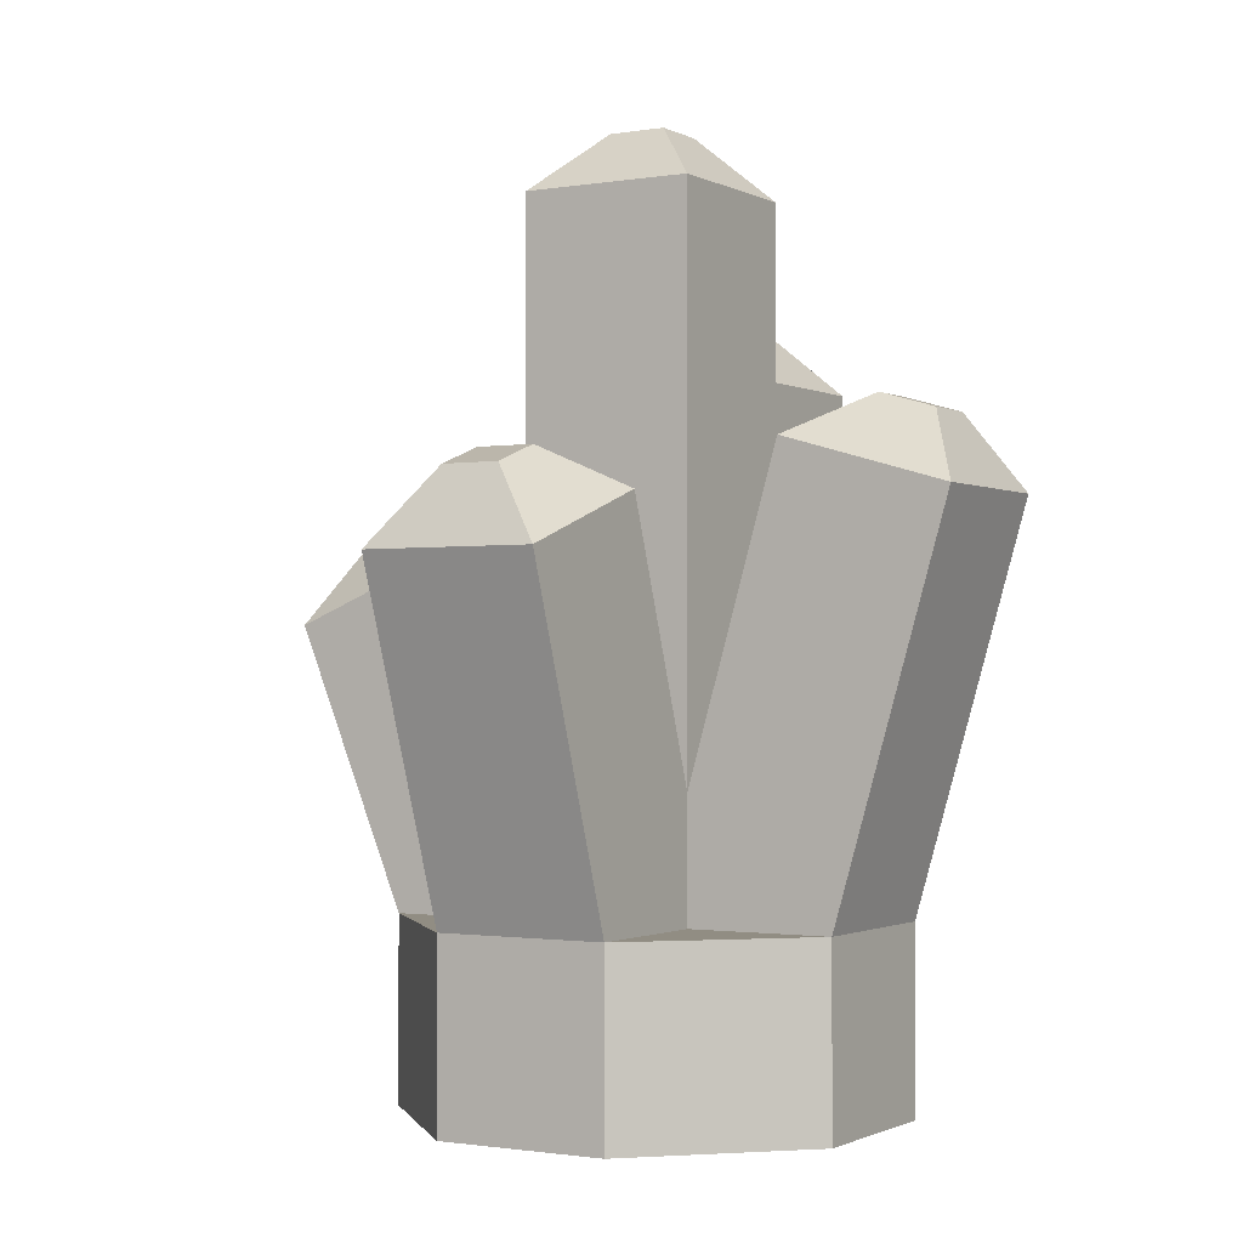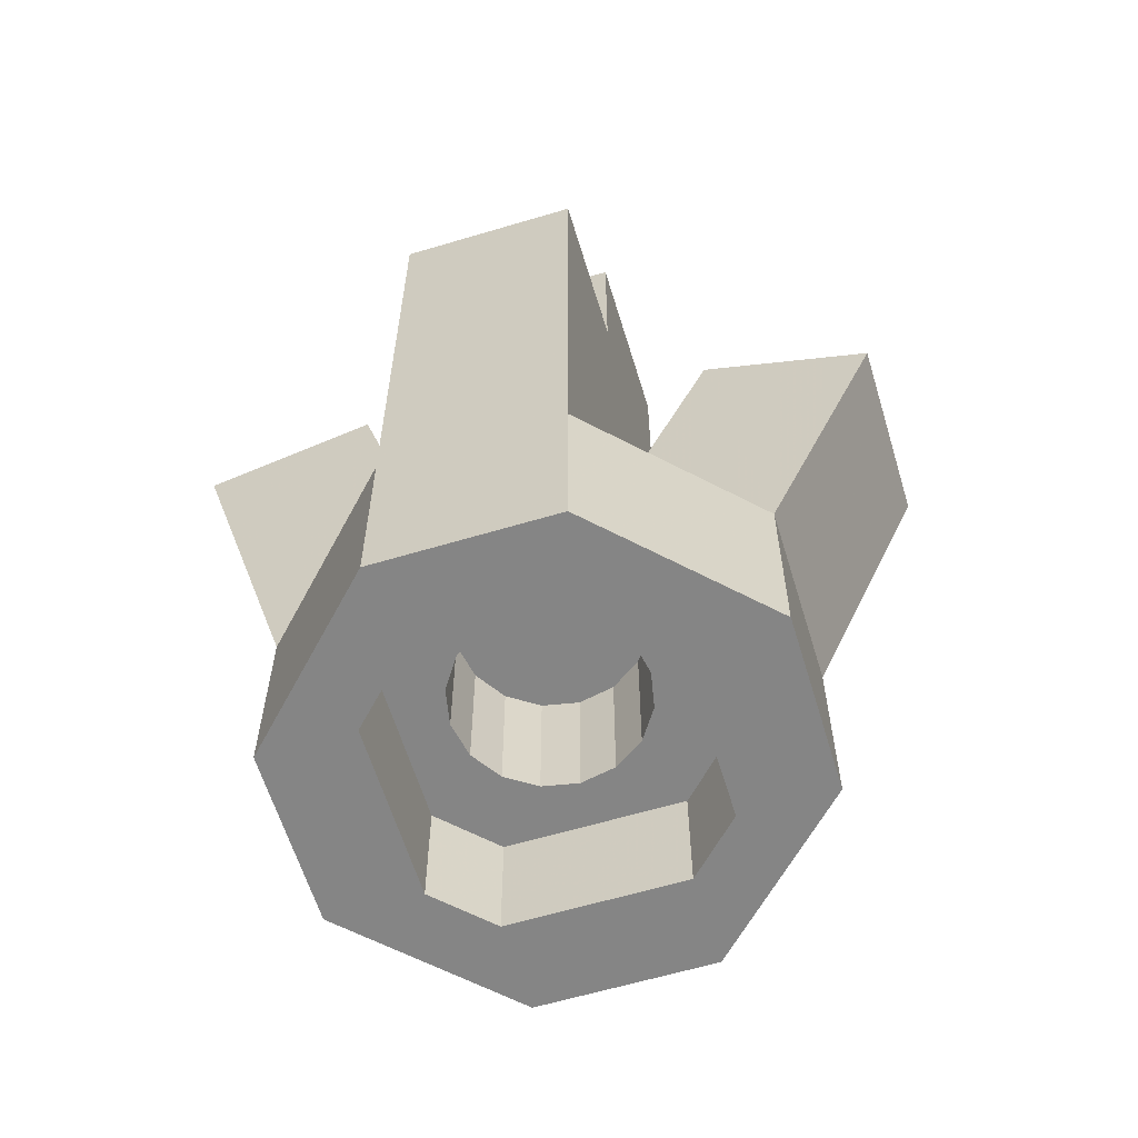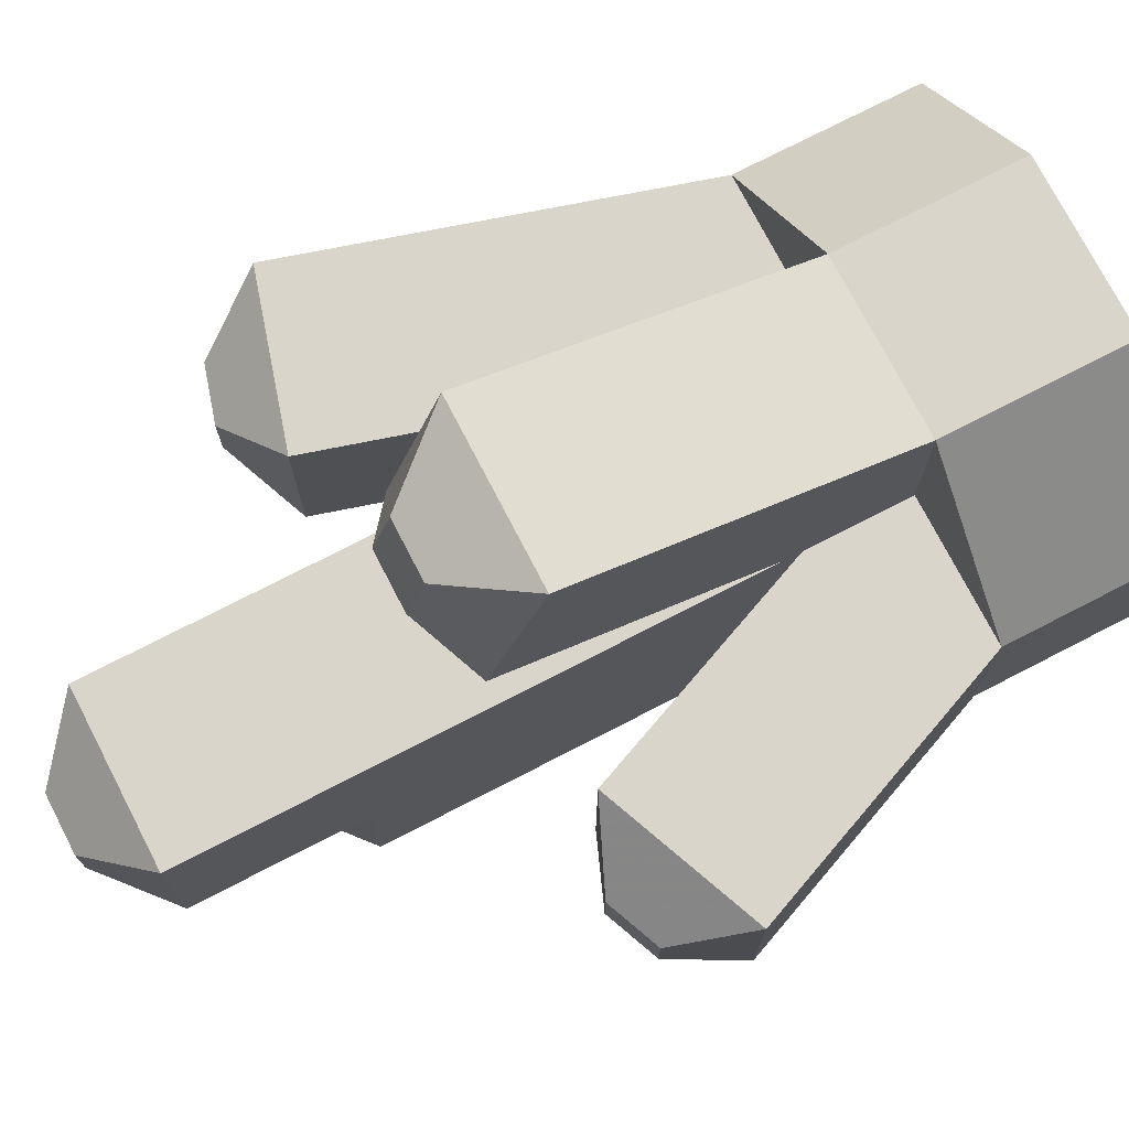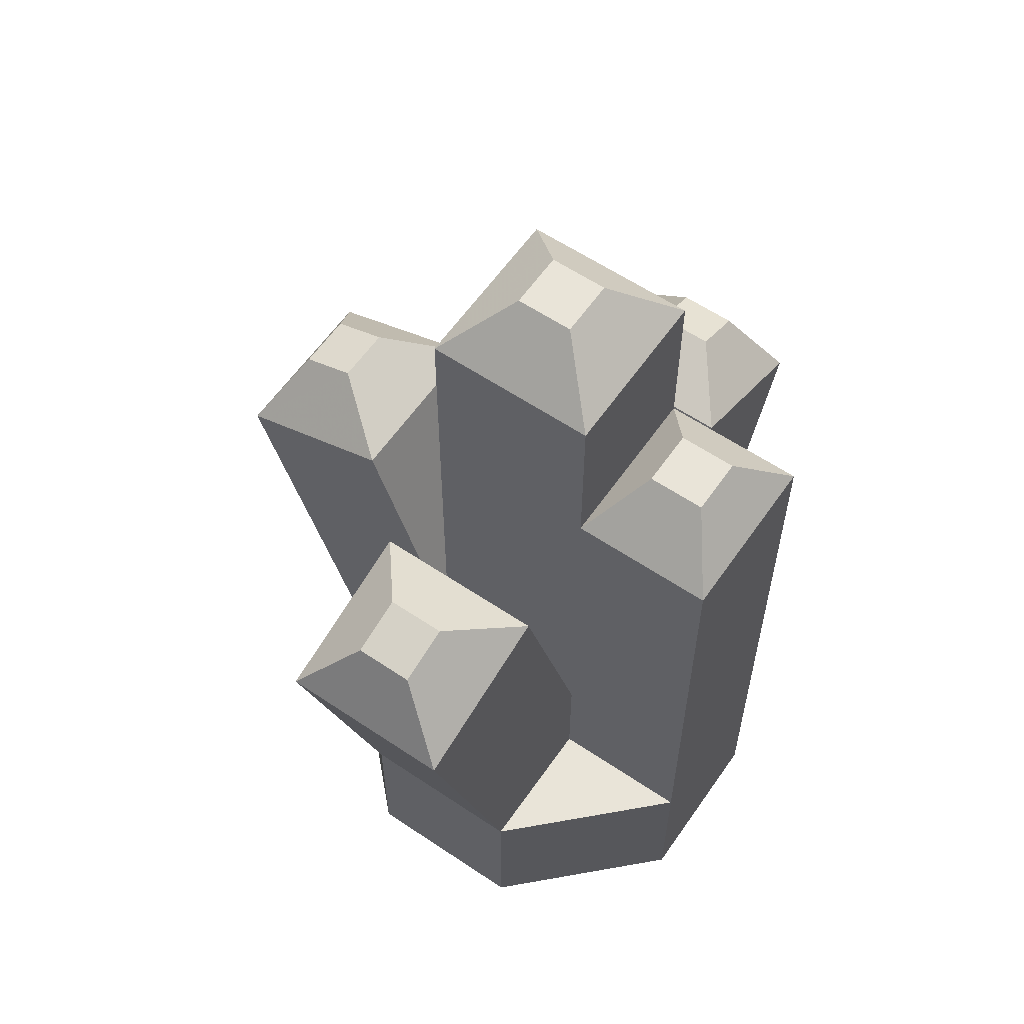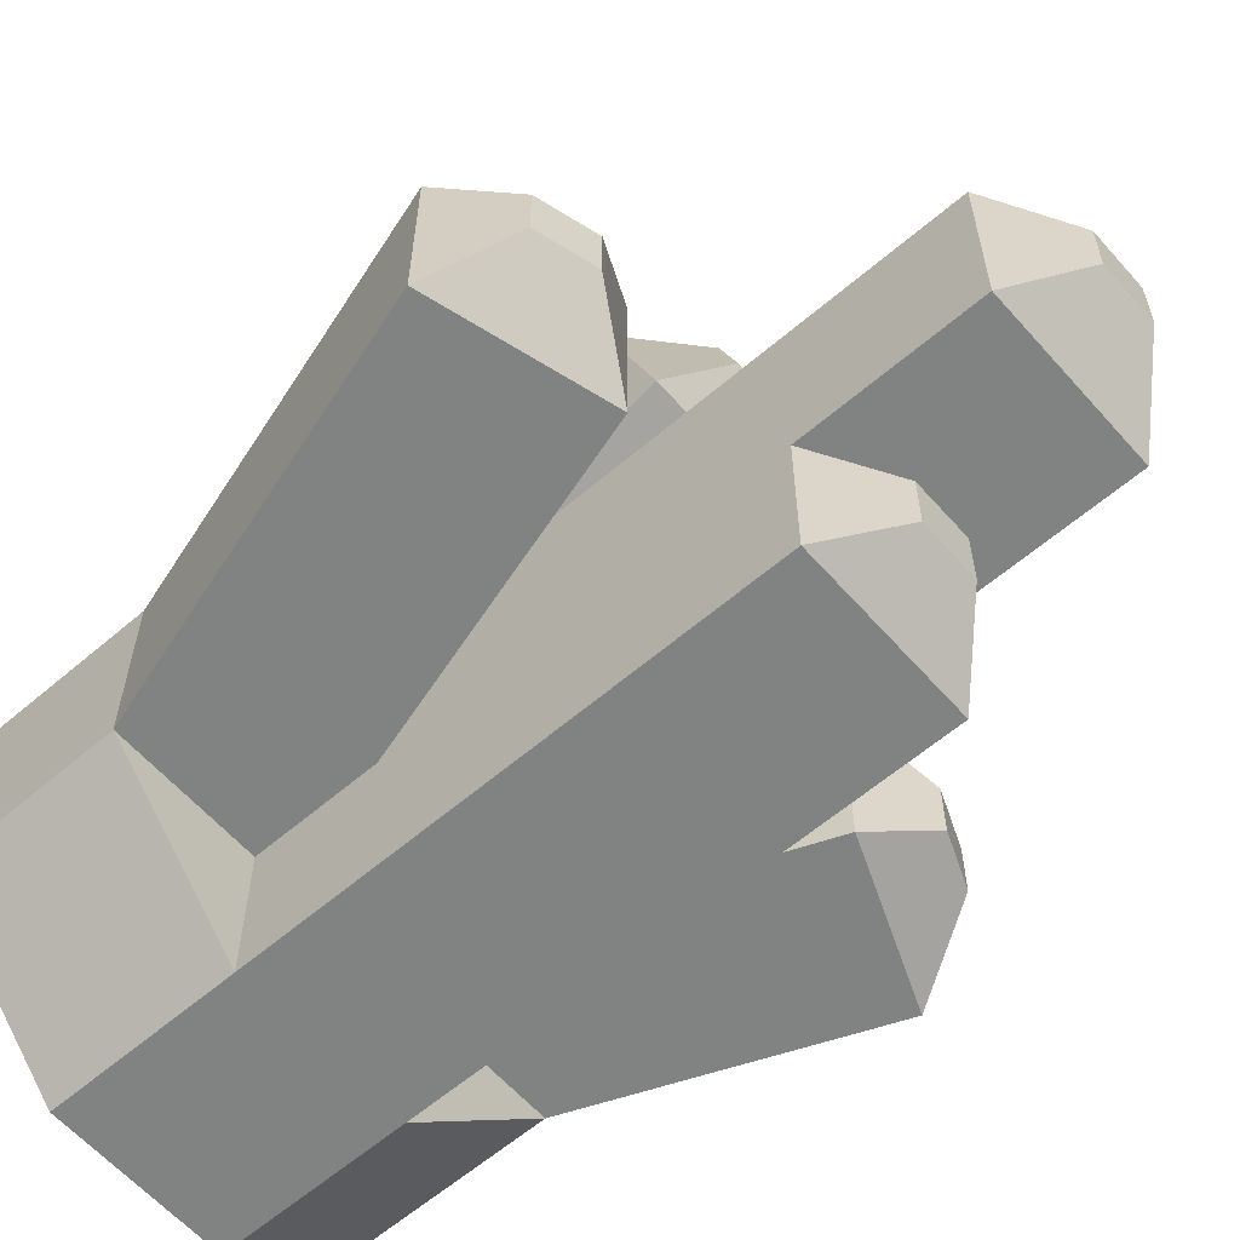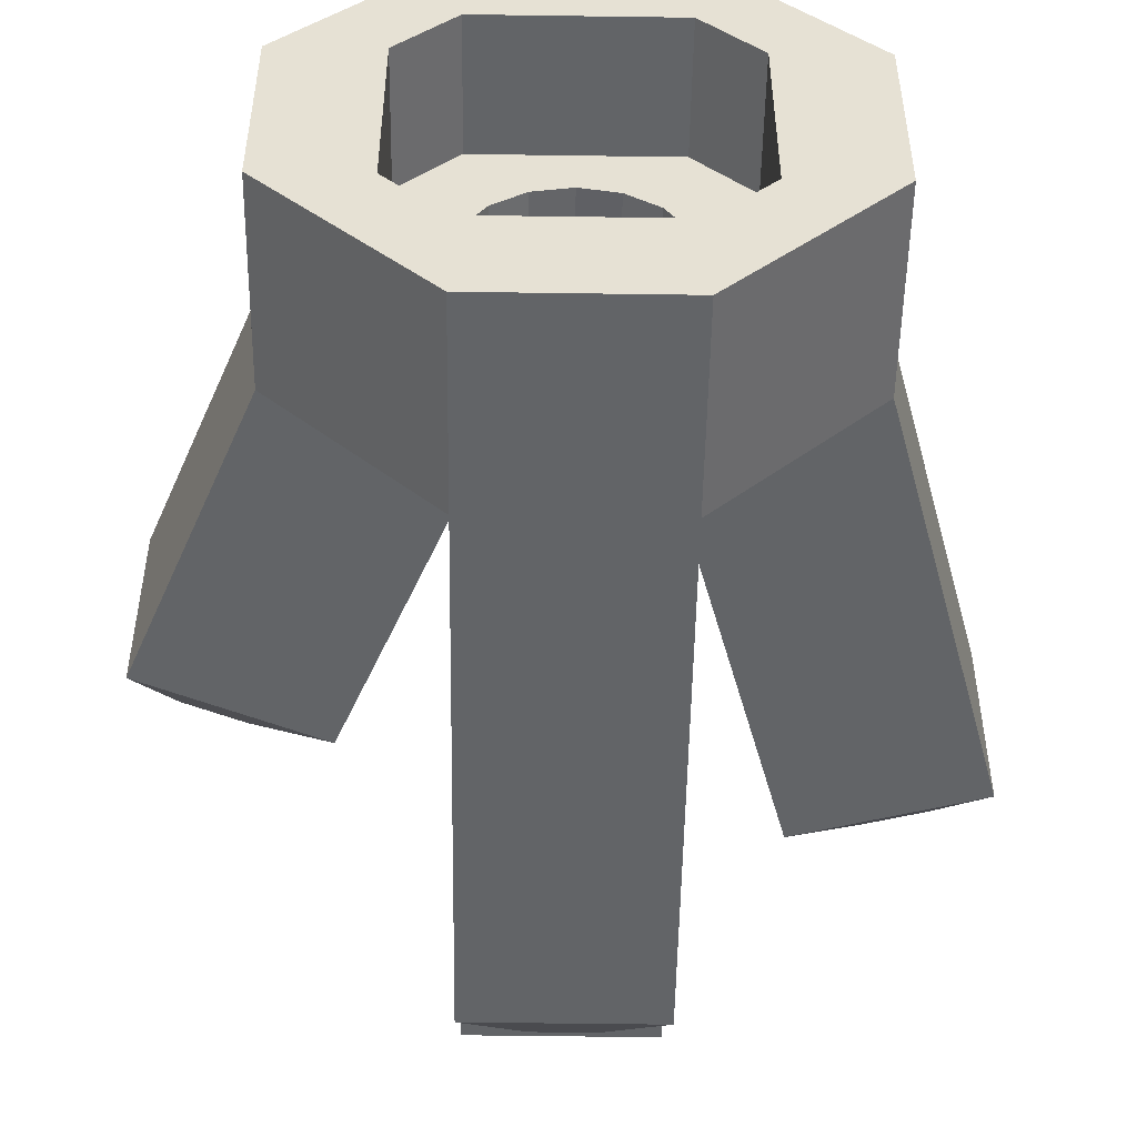
<metadata>
{"format":"obj","ext":"obj","renderer":"f3d","projection":"perspective","resolution":1024,"background":"white","views":[{"elev":-1.2,"azim":30.8,"up":"+Y"},{"elev":-61.7,"azim":-163.1,"up":"+Y"},{"elev":74.3,"azim":-117.3,"up":"+Z"},{"elev":59.8,"azim":124.6,"up":"+Y"},{"elev":-60.6,"azim":131.2,"up":"+Z"},{"elev":-51.1,"azim":-0.9,"up":"+Z"}]}
</metadata>
<code>
o Part.1
v 1.5 3.2 25.5
v -1.5 3.2 25.5
v -1.5 15 22.5
v -1.5 15 25.5
v 1.5 15 25.5
v 1.5 15 22.5
v 0.5 16 23.5
v 0.5 16 24.5
v -0.5 16 24.5
v -0.5 16 23.5
v -0.5 13 20.75
v -0.5 13 21.75
v 0.5 13 21.75
v 0.5 13 20.75
v 1.5 12 20
v 1.5 12 22.5
v -1.5 12 22.5
v -1.5 12 20
v -1.5 3.2 22.5
v 1.5 3.2 22.5
v -0.5 10.59 28.39
v -0.5 10.27 29.34
v 0.5 10.27 29.34
v 0.5 10.59 28.39
v 1.5 9.962 27.12
v 1.5 9 29.96
v -1.5 9 29.96
v -1.5 9.962 27.12
v -1.5 5.318 25.5
v 4 3.2 22.5
v 4 3.2 25.5
v 1.5 5.318 22.5
v -1.5 5.006 22.5
v 3.084 10.83 22.5
v 3.084 10.83 25.5
v 5.966 10 25.5
v 5.966 10 22.5
v 5.283 11.24 23.5
v 5.283 11.24 24.5
v 4.322 11.52 24.5
v 4.322 11.52 23.5
v -4 3.2 25.5
v -5.974 8 22.5
v -5.974 8 25.5
v -3.2 9.141 25.5
v -3.2 9.141 22.5
v -4.505 9.686 23.5
v -4.505 9.686 24.5
v -5.43 9.305 24.5
v -5.43 9.305 23.5
v -1.5 0.02 20
v 1.5 0.02 20
v 4 0.02 22.5
v 4 0.02 25.5
v 1.5 0.02 28
v -1.5 0.02 28
v -4 0.02 25.5
v -4 0.02 22.5
v -4 3.2 22.5
v -1.5 3.2 28
v 1.5 3.2 28
v 1.5 3.2 20
v -1.5 3.2 20
v 1.5 0.02 21.6
v 1.5 0.02 26.4
v -1.5 0.02 26.4
v -1.5 0.02 21.6
v 2.4 0.02 25.5
v 2.4 0.02 22.5
v -2.4 0.02 22.5
v -2.4 0.02 25.5
v -2.4 2.1 25.5
v -2.4 2.1 22.5
v 2.4 2.1 22.5
v 2.4 2.1 25.5
v -1.5 2.1 21.6
v -1.5 2.1 26.4
v 1.5 2.1 26.4
v 1.5 2.1 21.6
v 0 2.1 22.4
v 0.612 2.1 22.52
v 1.131 2.1 22.87
v 1.478 2.1 23.39
v 1.6 2.1 24
v 1.478 2.1 24.61
v 1.131 2.1 25.13
v 0.612 2.1 25.48
v 0 2.1 25.6
v -0.612 2.1 25.48
v -1.131 2.1 25.13
v -1.478 2.1 24.61
v -1.6 2.1 24
v -1.478 2.1 23.39
v -1.131 2.1 22.87
v -0.612 2.1 22.52
v -0.612 4.5 22.52
v -1.131 4.5 22.87
v -1.478 4.5 23.39
v -1.6 4.5 24
v -1.478 4.5 24.61
v -1.131 4.5 25.13
v -0.612 4.5 25.48
v 0 4.5 25.6
v 0.612 4.5 25.48
v 1.131 4.5 25.13
v 1.478 4.5 24.61
v 1.6 4.5 24
v 1.478 4.5 23.39
v 1.131 4.5 22.87
v 0.612 4.5 22.52
v 0 4.5 22.4
v 1.5 5.318 25.5
v -1.5 5.006 25.5
v 0 4.5 24
v -1.5 3.2 25.5
v -1.5 3.2 25.5
v -4 3.2 25.5
v -4 3.2 25.5
v -4 3.2 25.5
v -4 3.2 25.5
v -1.5 12 20
v -1.5 12 20
v -1.5 12 20
v -1.5 3.2 20
v -1.5 3.2 20
v -1.5 3.2 20
v -1.5 3.2 20
v 1.5 15 22.5
v 1.5 15 22.5
v 1.5 15 22.5
v 1.5 12 22.5
v 1.5 12 22.5
v 1.5 12 22.5
v -1.5 15 22.5
v -1.5 15 22.5
v -1.5 15 22.5
v -1.5 15 25.5
v -1.5 15 25.5
v -1.5 15 25.5
v -1.5 5.318 25.5
v -1.5 5.318 25.5
v 1.5 15 25.5
v 1.5 15 25.5
v 1.5 15 25.5
v 1.5 5.318 25.5
v 1.5 5.318 25.5
v 1.5 5.318 25.5
v 1.5 5.318 25.5
v 1.5 5.318 25.5
v -0.5 16 24.5
v -0.5 16 24.5
v 0.5 16 24.5
v 0.5 16 24.5
v 0.5 16 23.5
v 0.5 16 23.5
v -0.5 16 23.5
v -0.5 16 23.5
v -0.5 13 20.75
v -0.5 13 20.75
v -0.5 13 21.75
v -0.5 13 21.75
v 0.5 13 20.75
v 0.5 13 20.75
v 1.5 12 20
v 1.5 12 20
v 1.5 12 20
v 0.5 13 21.75
v 0.5 13 21.75
v -1.5 12 22.5
v -1.5 12 22.5
v -1.5 12 22.5
v -1.5 3.2 22.5
v -1.5 3.2 22.5
v -0.5 10.59 28.39
v -0.5 10.59 28.39
v -0.5 10.27 29.34
v -0.5 10.27 29.34
v -1.5 9.962 27.12
v -1.5 9.962 27.12
v -1.5 9.962 27.12
v 0.5 10.59 28.39
v 0.5 10.59 28.39
v 1.5 9.962 27.12
v 1.5 9.962 27.12
v 1.5 9.962 27.12
v 0.5 10.27 29.34
v 0.5 10.27 29.34
v 1.5 9 29.96
v 1.5 9 29.96
v 1.5 9 29.96
v -1.5 9 29.96
v -1.5 9 29.96
v -1.5 9 29.96
v 3.084 10.83 25.5
v 3.084 10.83 25.5
v 3.084 10.83 25.5
v 4 3.2 22.5
v 4 3.2 22.5
v 4 3.2 22.5
v 4 3.2 22.5
v 4 3.2 25.5
v 4 3.2 25.5
v 4 3.2 25.5
v 4 3.2 25.5
v 3.084 10.83 22.5
v 3.084 10.83 22.5
v 3.084 10.83 22.5
v 1.5 3.2 25.5
v 1.5 3.2 25.5
v 1.5 3.2 28
v 1.5 3.2 28
v 1.5 3.2 28
v 1.5 3.2 28
v 5.966 10 22.5
v 5.966 10 22.5
v 5.966 10 22.5
v 5.966 10 25.5
v 5.966 10 25.5
v 5.966 10 25.5
v 4.322 11.52 24.5
v 4.322 11.52 24.5
v 5.283 11.24 24.5
v 5.283 11.24 24.5
v 5.283 11.24 23.5
v 5.283 11.24 23.5
v 4.322 11.52 23.5
v 4.322 11.52 23.5
v -4 3.2 22.5
v -4 3.2 22.5
v -4 3.2 22.5
v -4 3.2 22.5
v -5.974 8 22.5
v -5.974 8 22.5
v -5.974 8 22.5
v -5.974 8 25.5
v -5.974 8 25.5
v -5.974 8 25.5
v -3.2 9.141 22.5
v -3.2 9.141 22.5
v -3.2 9.141 22.5
v -3.2 9.141 25.5
v -3.2 9.141 25.5
v -3.2 9.141 25.5
v -5.43 9.305 24.5
v -5.43 9.305 24.5
v -4.505 9.686 24.5
v -4.505 9.686 24.5
v -4.505 9.686 23.5
v -4.505 9.686 23.5
v -5.43 9.305 23.5
v -5.43 9.305 23.5
v -1.5 0.02 20
v -1.5 0.02 20
v 1.5 0.02 20
v 1.5 0.02 20
v 4 0.02 22.5
v 4 0.02 22.5
v 4 0.02 25.5
v 4 0.02 25.5
v 1.5 0.02 28
v 1.5 0.02 28
v -1.5 0.02 28
v -1.5 0.02 28
v -4 0.02 25.5
v -4 0.02 25.5
v -4 0.02 22.5
v -4 0.02 22.5
v -1.5 3.2 28
v -1.5 3.2 28
v -1.5 3.2 28
v -1.5 3.2 28
v 1.5 3.2 20
v 1.5 3.2 20
v 1.5 3.2 20
v 1.5 3.2 20
v 1.5 0.02 26.4
v 1.5 0.02 26.4
v -1.5 0.02 26.4
v -1.5 0.02 26.4
v 1.5 0.02 21.6
v 1.5 0.02 21.6
v -1.5 0.02 21.6
v -1.5 0.02 21.6
v 2.4 0.02 25.5
v 2.4 0.02 25.5
v 2.4 0.02 22.5
v 2.4 0.02 22.5
v -2.4 0.02 22.5
v -2.4 0.02 22.5
v -2.4 0.02 25.5
v -2.4 0.02 25.5
v -1.5 2.1 21.6
v -1.5 2.1 21.6
v -2.4 2.1 22.5
v -2.4 2.1 22.5
v -2.4 2.1 25.5
v -2.4 2.1 25.5
v -1.5 2.1 26.4
v -1.5 2.1 26.4
v 2.4 2.1 22.5
v 2.4 2.1 22.5
v 1.5 2.1 21.6
v 1.5 2.1 21.6
v 2.4 2.1 25.5
v 2.4 2.1 25.5
v 1.5 2.1 26.4
v 1.5 2.1 26.4
v 0 2.1 22.4
v 0.612 2.1 22.52
v 1.131 2.1 22.87
v 1.478 2.1 23.39
v 1.6 2.1 24
v 1.478 2.1 24.61
v 1.131 2.1 25.13
v 0.612 2.1 25.48
v 0 2.1 25.6
v -0.612 2.1 25.48
v -1.131 2.1 25.13
v -1.478 2.1 24.61
v -1.6 2.1 24
v -1.478 2.1 23.39
v -1.131 2.1 22.87
v -0.612 2.1 22.52
v -0.612 4.5 22.52
v 0 4.5 22.4
v -1.131 4.5 22.87
v -1.478 4.5 23.39
v -1.6 4.5 24
v -1.478 4.5 24.61
v -1.131 4.5 25.13
v -0.612 4.5 25.48
v 0 4.5 25.6
v 0.612 4.5 25.48
v 1.131 4.5 25.13
v 1.478 4.5 24.61
v 1.6 4.5 24
v 1.478 4.5 23.39
v 1.131 4.5 22.87
v 0.612 4.5 22.52
v 1.5 5.318 22.5
v 1.5 5.318 22.5
v 1.5 3.2 22.5
v 1.5 3.2 22.5
v -1.5 5.006 25.5
v -1.5 5.006 25.5
v -1.5 5.006 22.5
v -1.5 5.006 22.5
f 124 172 121
f 172 346 121
f 140 137 169
f 137 134 169
f 131 171 128
f 171 135 128
f 165 133 340
f 133 145 340
f 115 344 117
f 144 152 138
f 152 150 138
f 129 154 143
f 154 153 143
f 136 156 6
f 156 155 6
f 139 151 3
f 151 157 3
f 9 8 10
f 8 7 10
f 160 167 158
f 167 162 158
f 170 161 122
f 161 159 122
f 123 11 164
f 11 163 164
f 15 14 132
f 14 168 132
f 16 13 17
f 13 12 17
f 140 169 346
f 169 121 346
f 342 274 340
f 274 165 340
f 127 18 273
f 18 166 273
f 346 345 140
f 125 230 173
f 176 186 174
f 186 181 174
f 191 177 178
f 177 175 178
f 179 21 183
f 21 182 183
f 184 24 188
f 24 187 188
f 189 23 192
f 23 22 192
f 212 190 269
f 190 193 269
f 198 343 32
f 146 194 341
f 194 205 341
f 185 26 147
f 26 210 147
f 209 202 148
f 210 208 147
f 198 32 214
f 32 206 214
f 197 215 201
f 215 217 201
f 195 148 218
f 148 202 218
f 219 222 196
f 222 220 196
f 216 224 36
f 224 223 36
f 207 226 37
f 226 225 37
f 35 221 34
f 221 227 34
f 40 39 41
f 39 38 41
f 347 228 238
f 228 232 238
f 242 246 237
f 246 244 237
f 239 248 241
f 248 247 241
f 234 250 240
f 250 249 240
f 235 245 233
f 245 251 233
f 49 48 50
f 48 47 50
f 253 267 126
f 267 229 126
f 266 265 231
f 265 118 231
f 264 263 119
f 263 268 119
f 262 261 60
f 261 211 60
f 260 259 213
f 259 203 213
f 258 257 204
f 257 199 204
f 256 255 200
f 255 272 200
f 254 252 275
f 252 63 275
f 56 57 278
f 57 290 278
f 55 56 276
f 56 278 276
f 54 55 284
f 55 276 284
f 53 54 286
f 54 284 286
f 52 53 280
f 53 286 280
f 51 52 282
f 52 280 282
f 51 282 58
f 282 288 58
f 57 58 290
f 58 288 290
f 289 283 294
f 283 292 294
f 279 291 298
f 291 296 298
f 71 70 297
f 70 295 297
f 281 287 302
f 287 300 302
f 69 285 301
f 285 304 301
f 68 277 305
f 277 306 305
f 67 64 293
f 64 303 293
f 65 66 307
f 66 299 307
f 73 322 321
f 73 76 322
f 76 323 322
f 76 308 323
f 79 309 308
f 76 79 308
f 79 310 309
f 74 310 79
f 74 311 310
f 74 312 311
f 74 75 312
f 75 313 312
f 75 314 313
f 75 78 314
f 78 315 314
f 78 316 315
f 77 316 78
f 77 317 316
f 73 321 320
f 72 73 320
f 72 320 319
f 72 319 318
f 77 318 317
f 72 318 77
f 95 80 324
f 80 325 324
f 94 95 326
f 95 324 326
f 94 326 93
f 326 327 93
f 93 327 92
f 327 328 92
f 91 92 329
f 92 328 329
f 90 91 330
f 91 329 330
f 89 90 331
f 90 330 331
f 88 89 332
f 89 331 332
f 87 88 333
f 88 332 333
f 86 87 334
f 87 333 334
f 85 86 335
f 86 334 335
f 84 85 336
f 85 335 336
f 84 336 83
f 336 337 83
f 83 337 82
f 337 338 82
f 82 338 81
f 338 339 81
f 81 339 80
f 339 325 80
f 25 149 180
f 149 141 180
f 117 344 236
f 344 243 236
f 19 228 347
f 46 45 33
f 45 113 33
f 270 345 116
f 345 270 140
f 27 28 270
f 28 140 270
f 271 2 120
f 1 61 31
f 62 20 30
f 133 130 145
f 130 142 145
f 29 112 4
f 112 5 4
f 43 59 44
f 59 42 44
f 96 111 114
f 111 110 114
f 100 99 114
f 104 103 114
f 97 96 114
f 101 100 114
f 108 107 114
f 105 104 114
f 102 101 114
f 109 108 114
f 98 97 114
f 106 105 114
f 103 102 114
f 110 109 114
f 99 98 114
f 107 106 114

</code>
